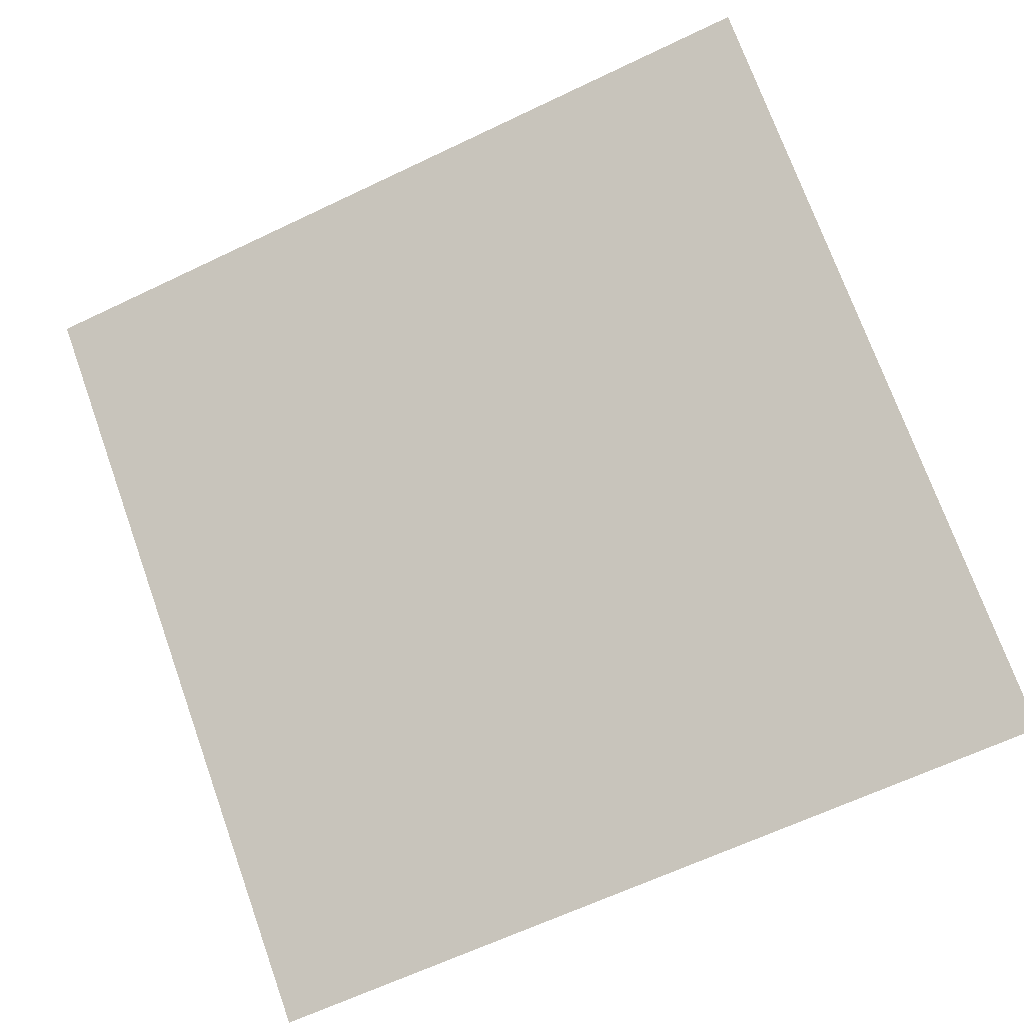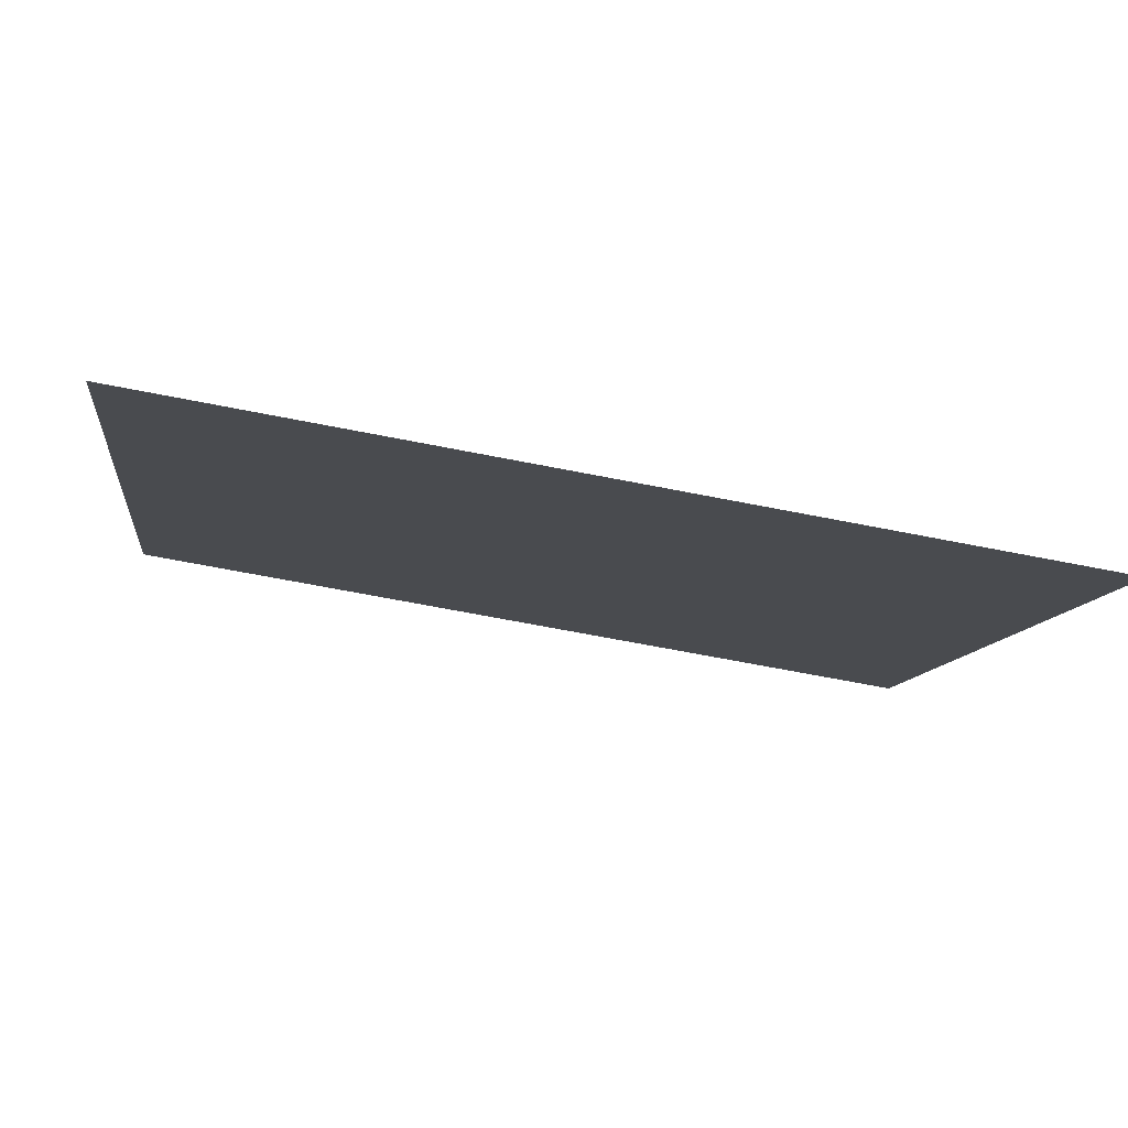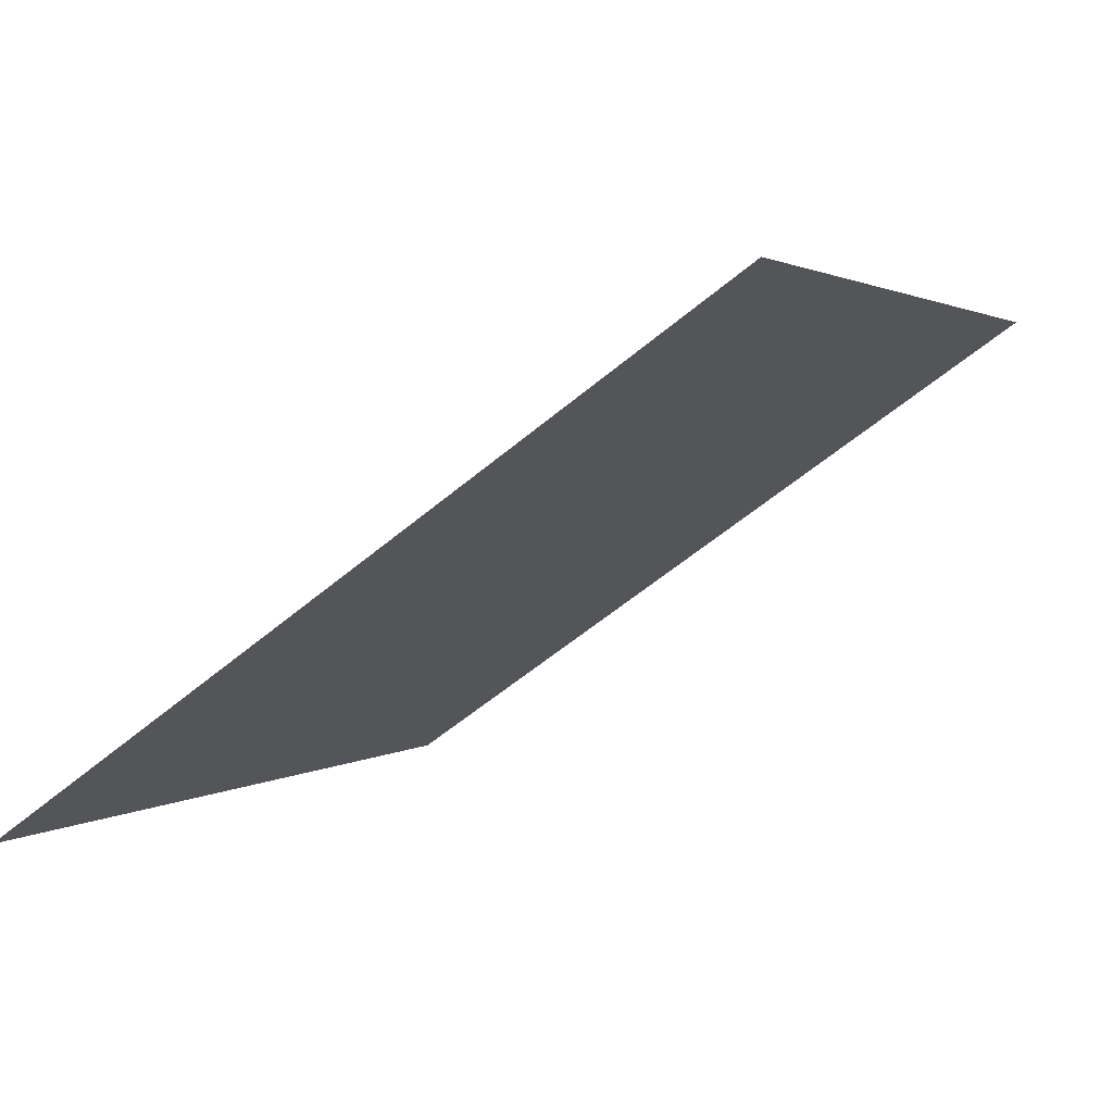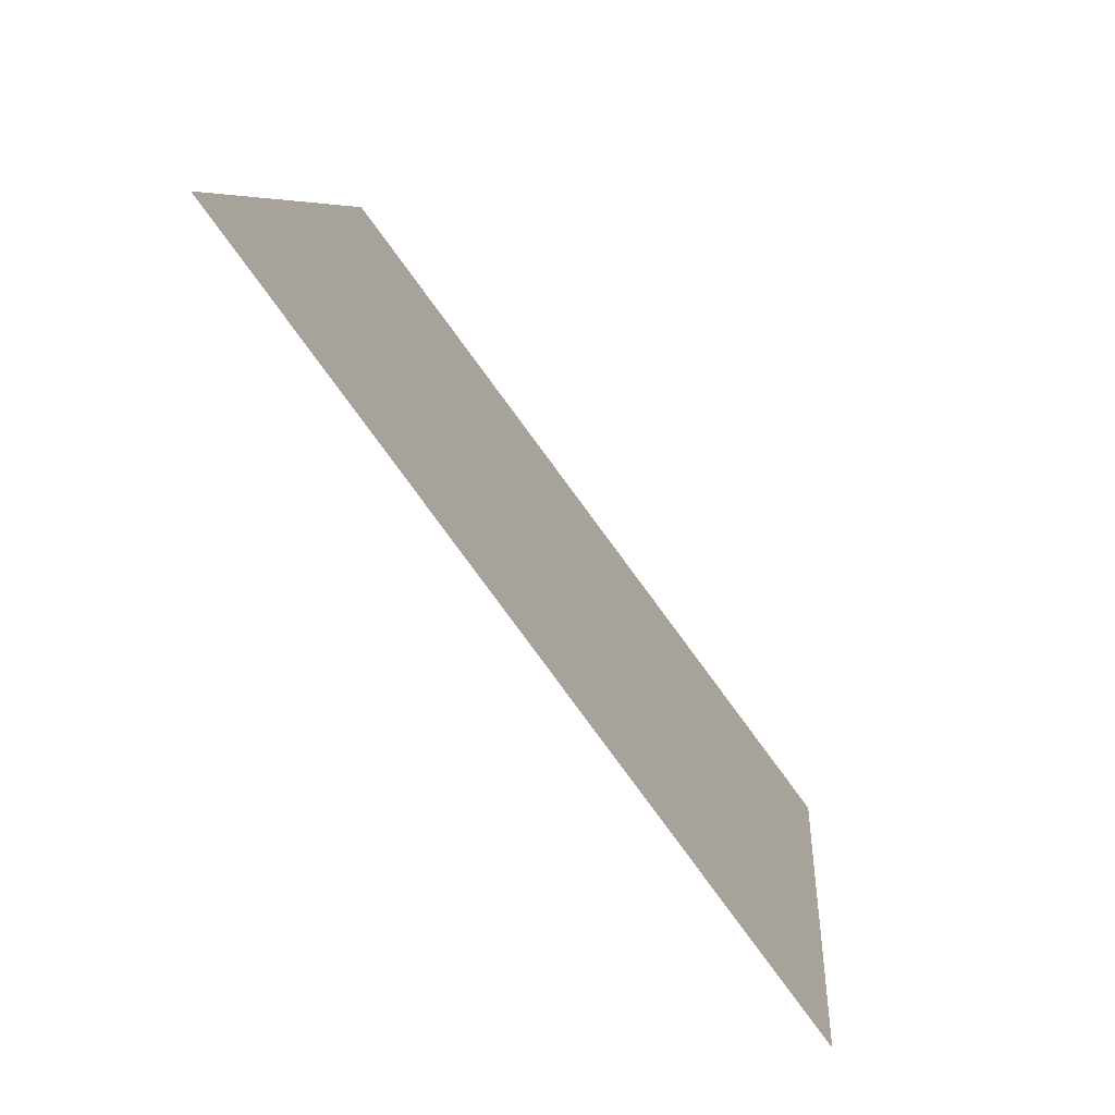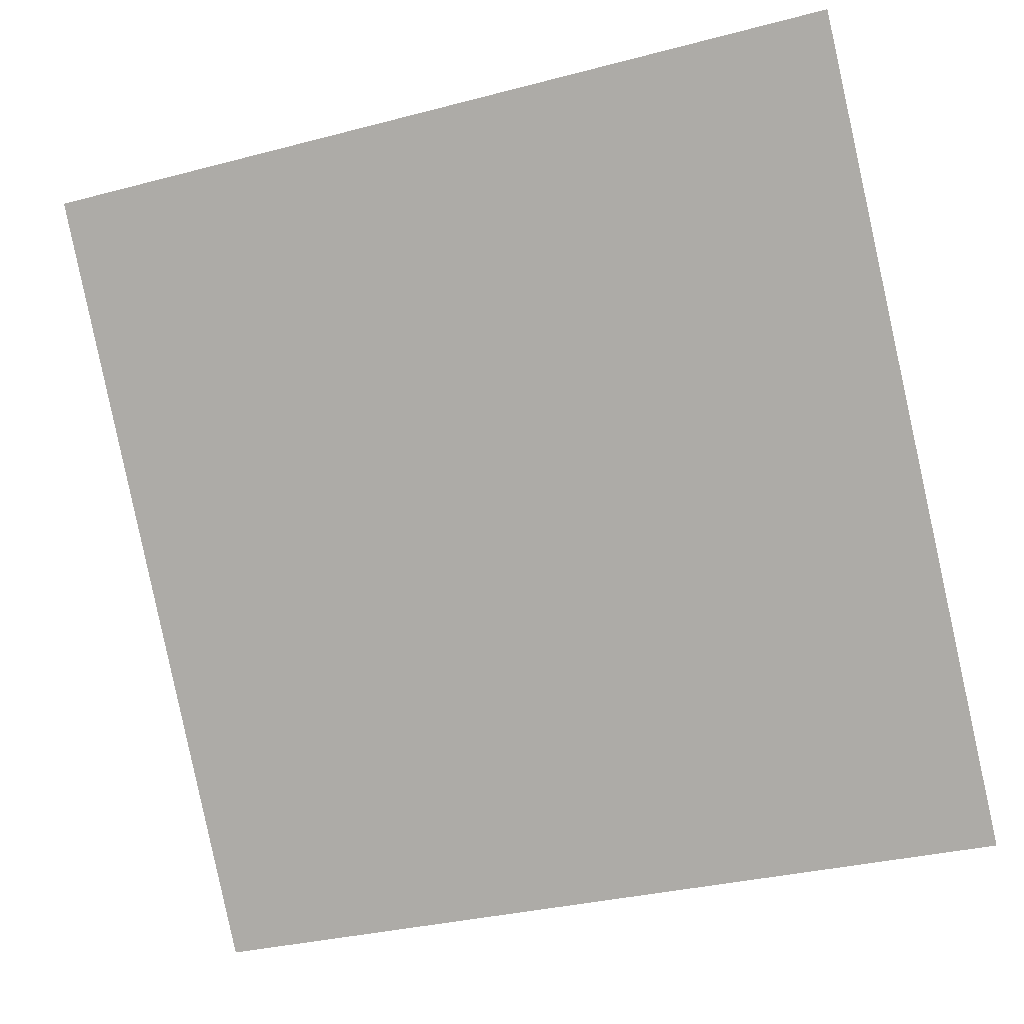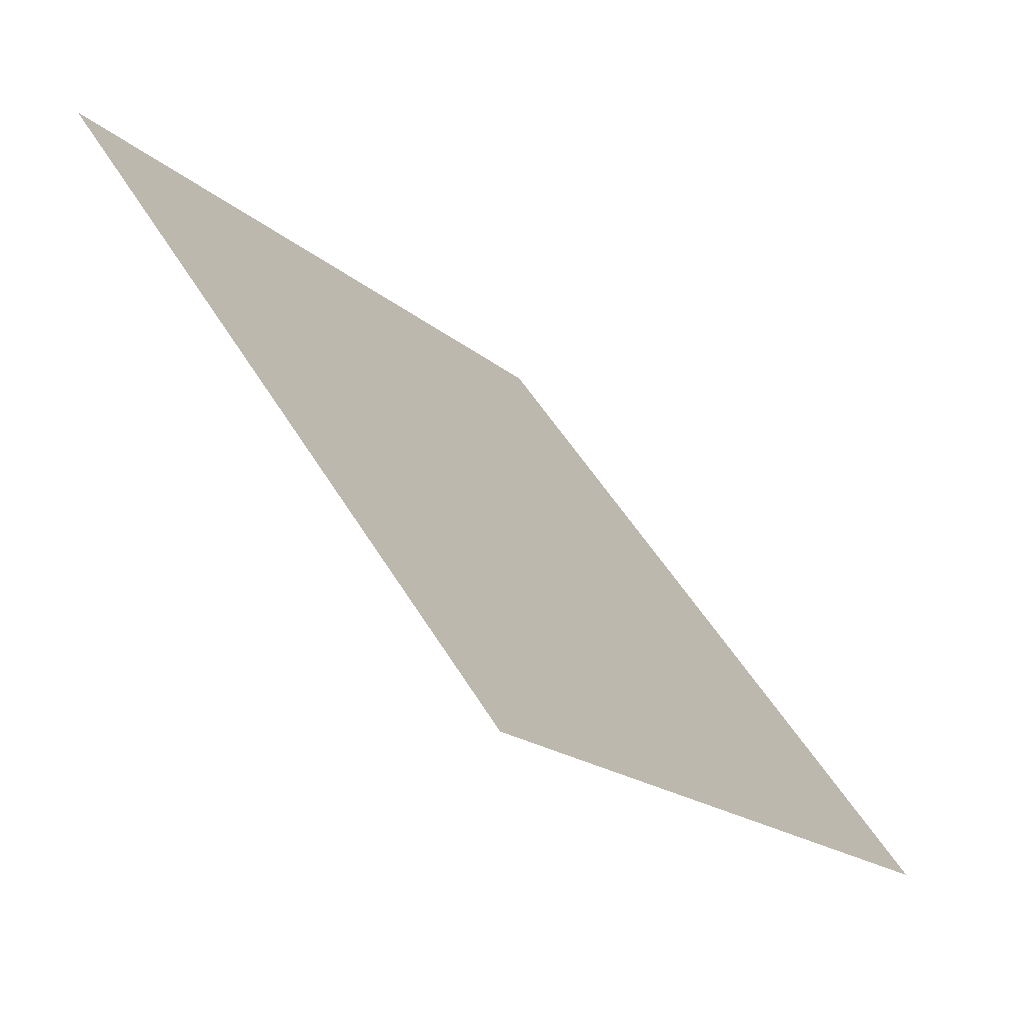
<metadata>
{"format":"obj","ext":"obj","renderer":"f3d","projection":"perspective","resolution":1024,"background":"white","views":[{"elev":-67.5,"azim":26.2,"up":"+Y"},{"elev":-62.6,"azim":-12.7,"up":"+Z"},{"elev":-58.8,"azim":39.6,"up":"+Z"},{"elev":7.8,"azim":-86.9,"up":"+Z"},{"elev":-30.6,"azim":-161.1,"up":"+Z"},{"elev":51.7,"azim":-121.3,"up":"+Z"}]}
</metadata>
<code>
v 0.1768 0.766 0.4845
v 0.1702 0.7661 0.4845
v 0.1703 0.7701 0.4898
v 0.1769 0.7699 0.4897
f 4 3 2 1

</code>
